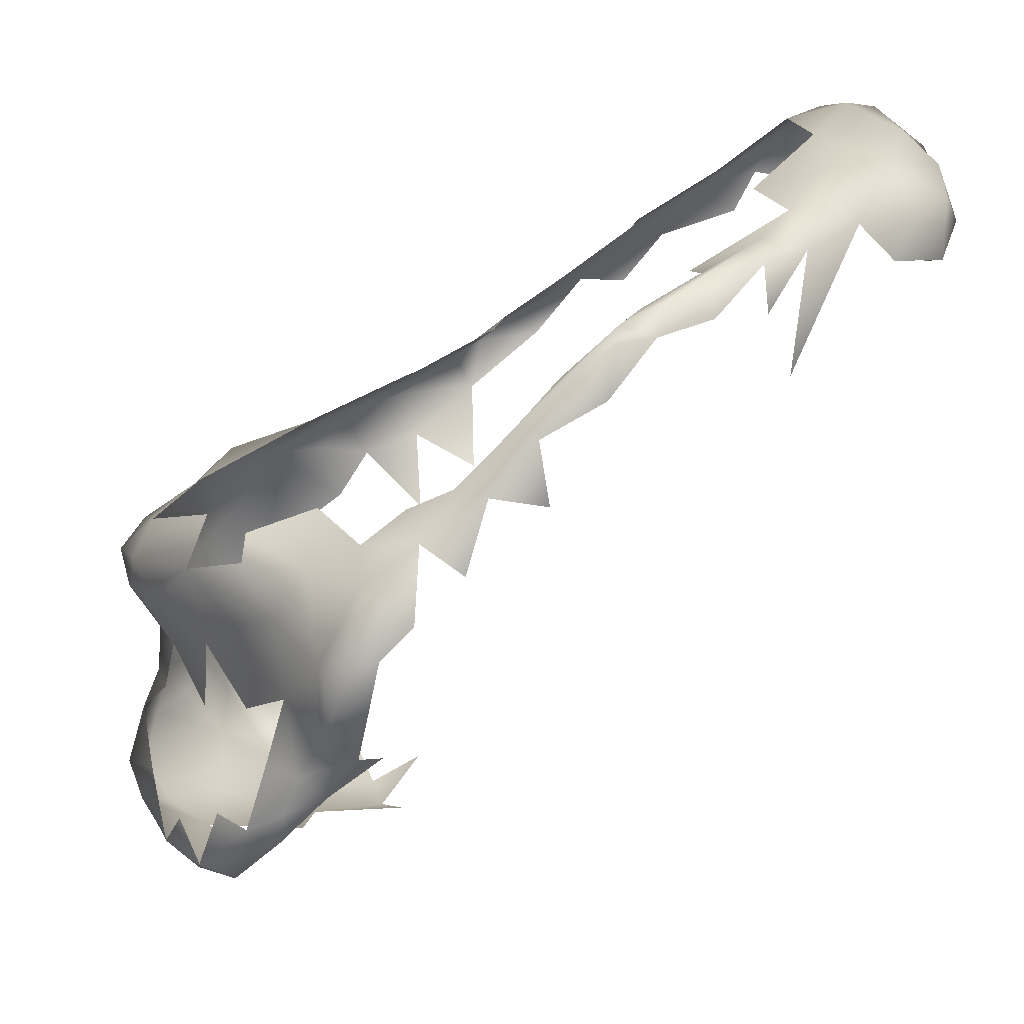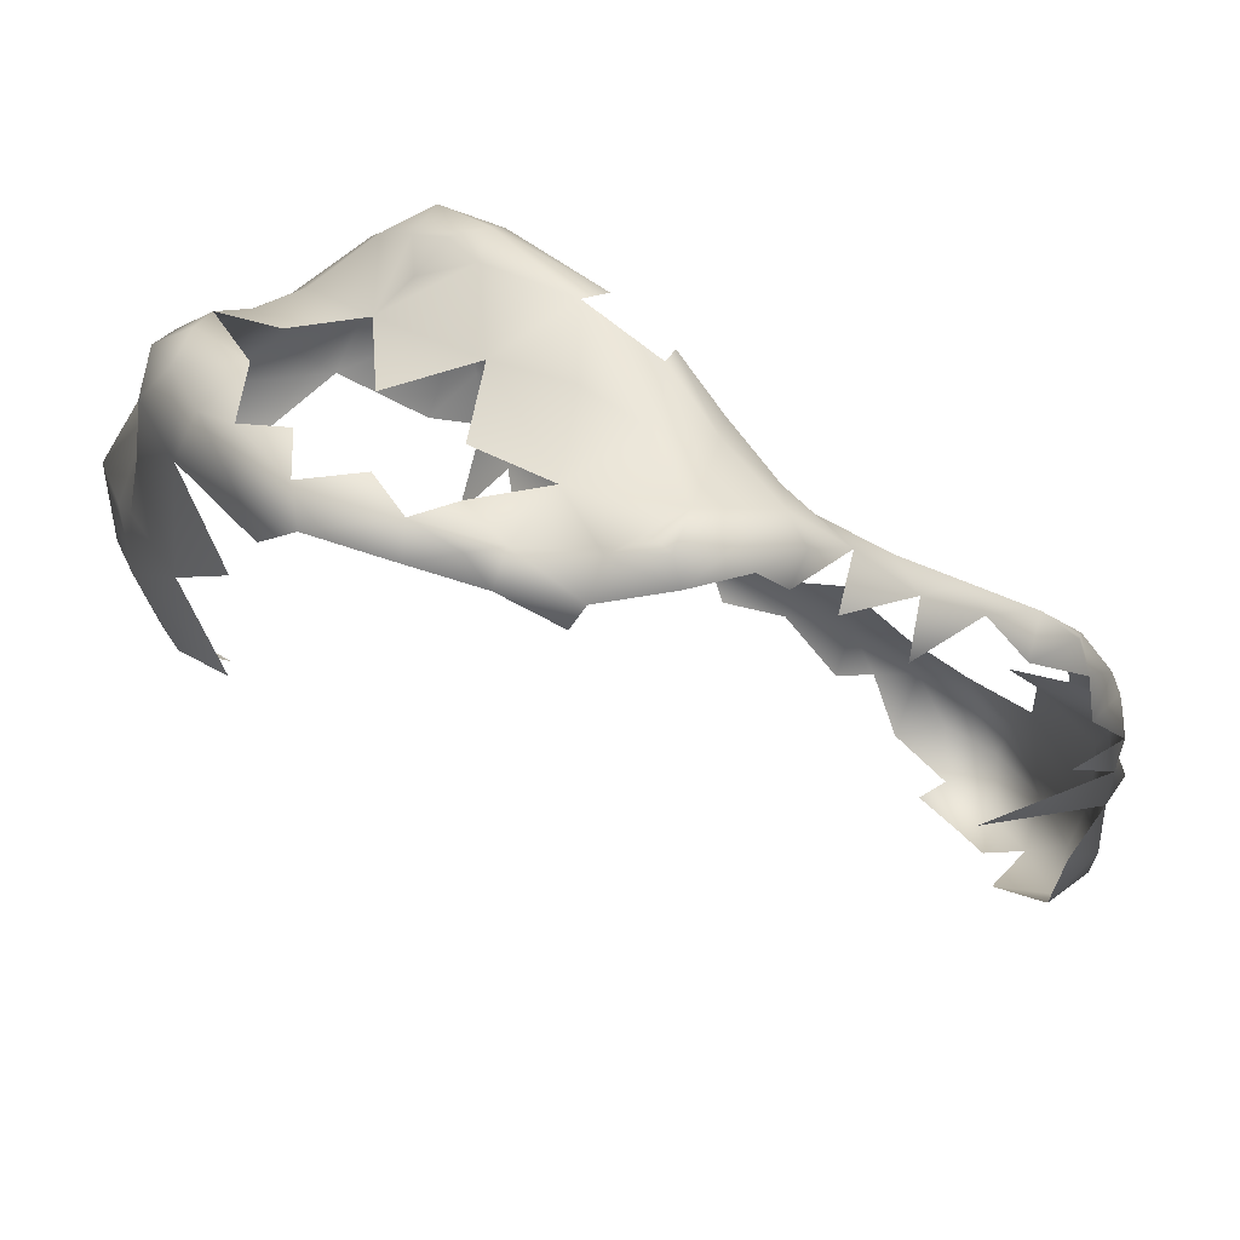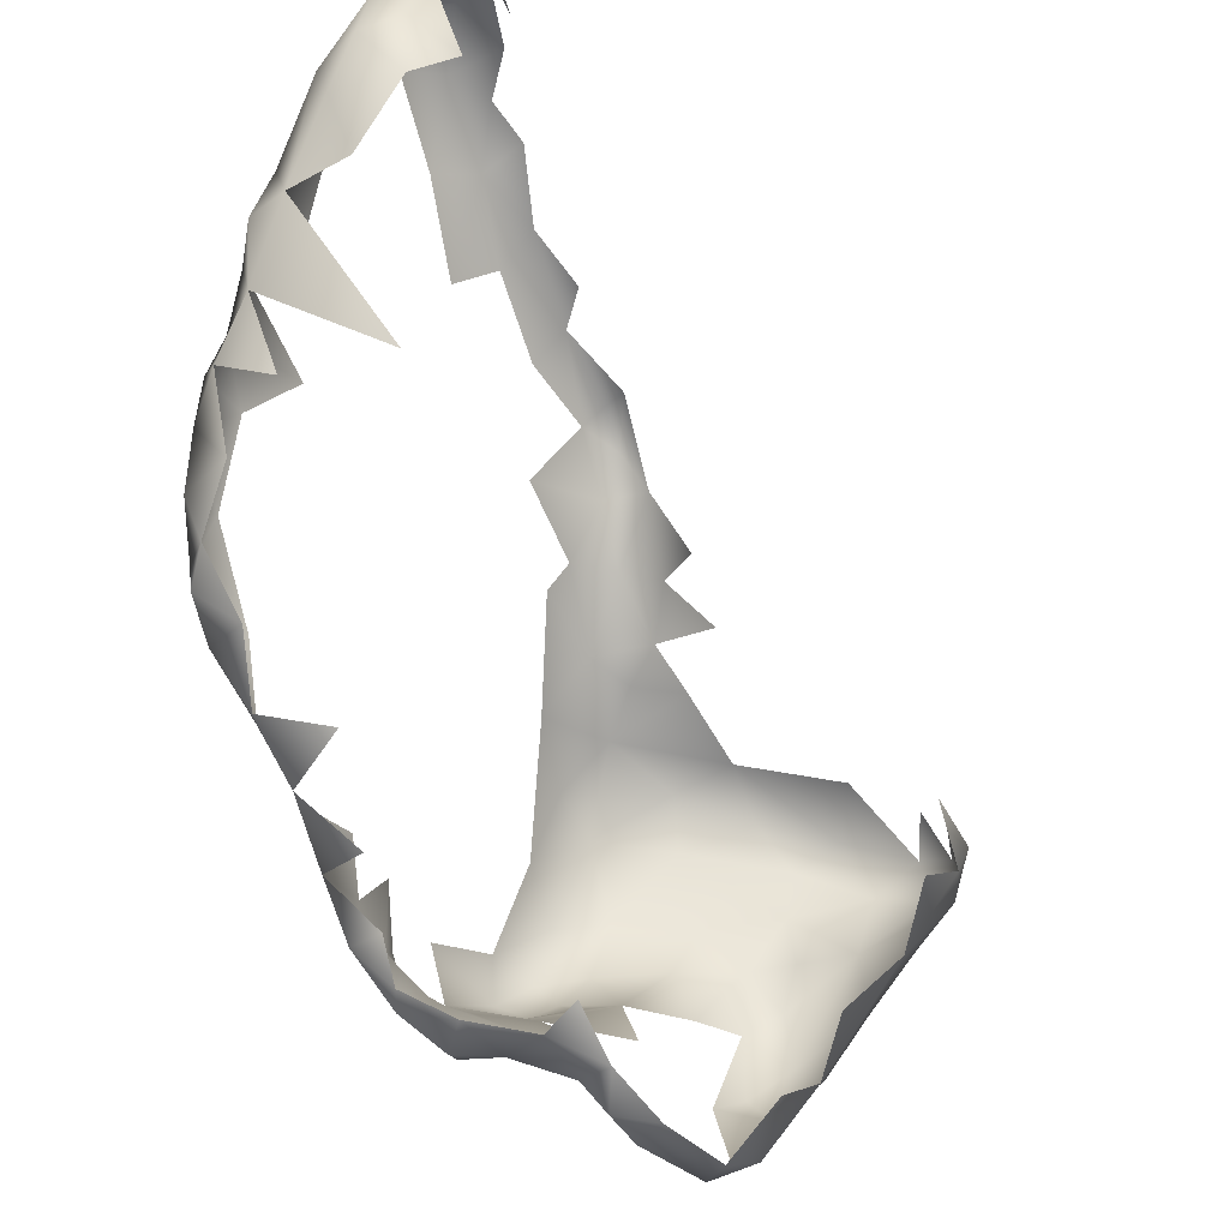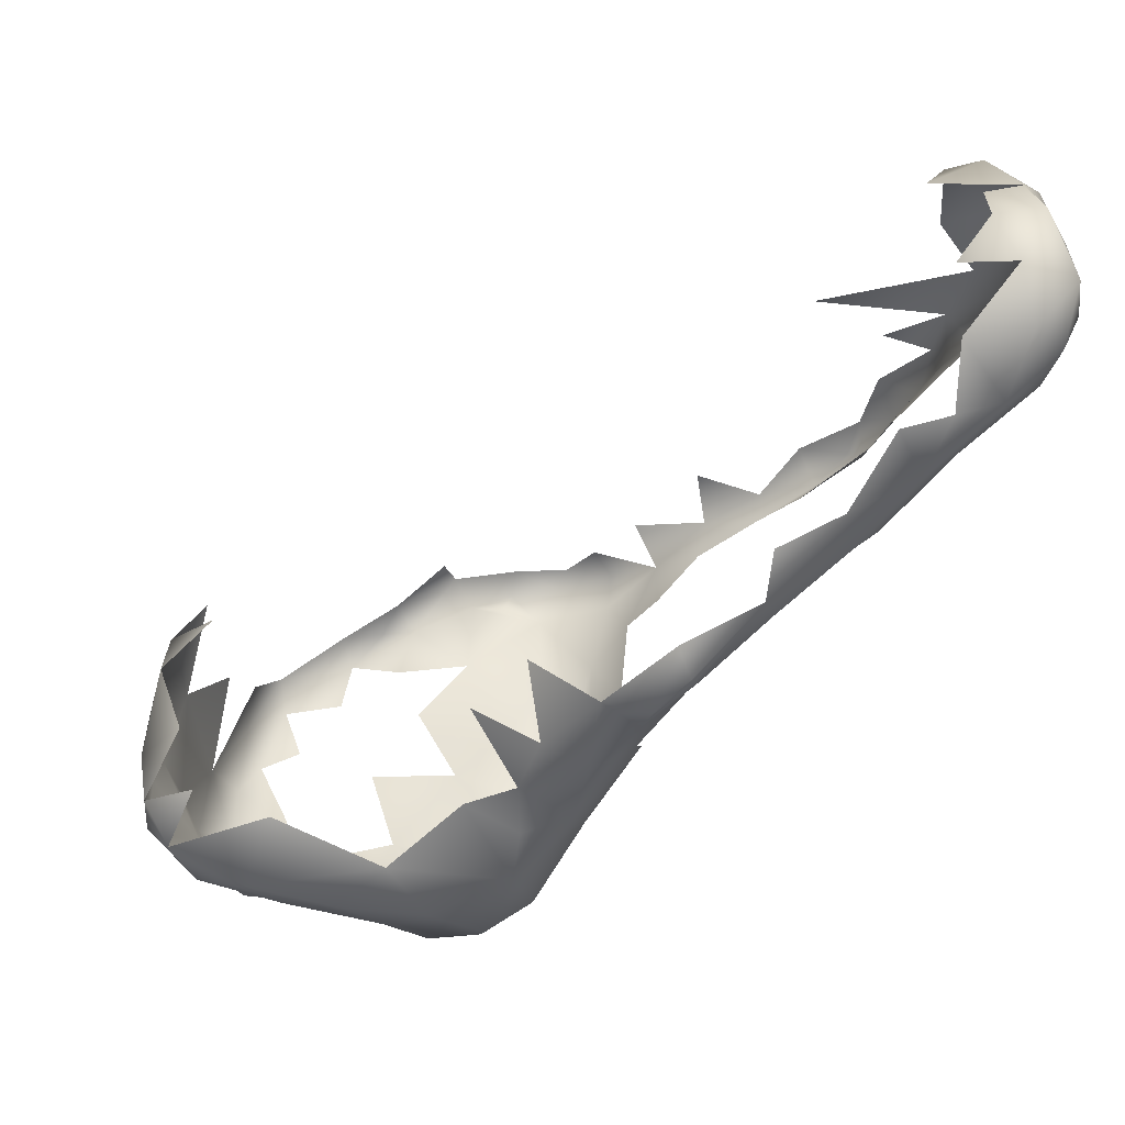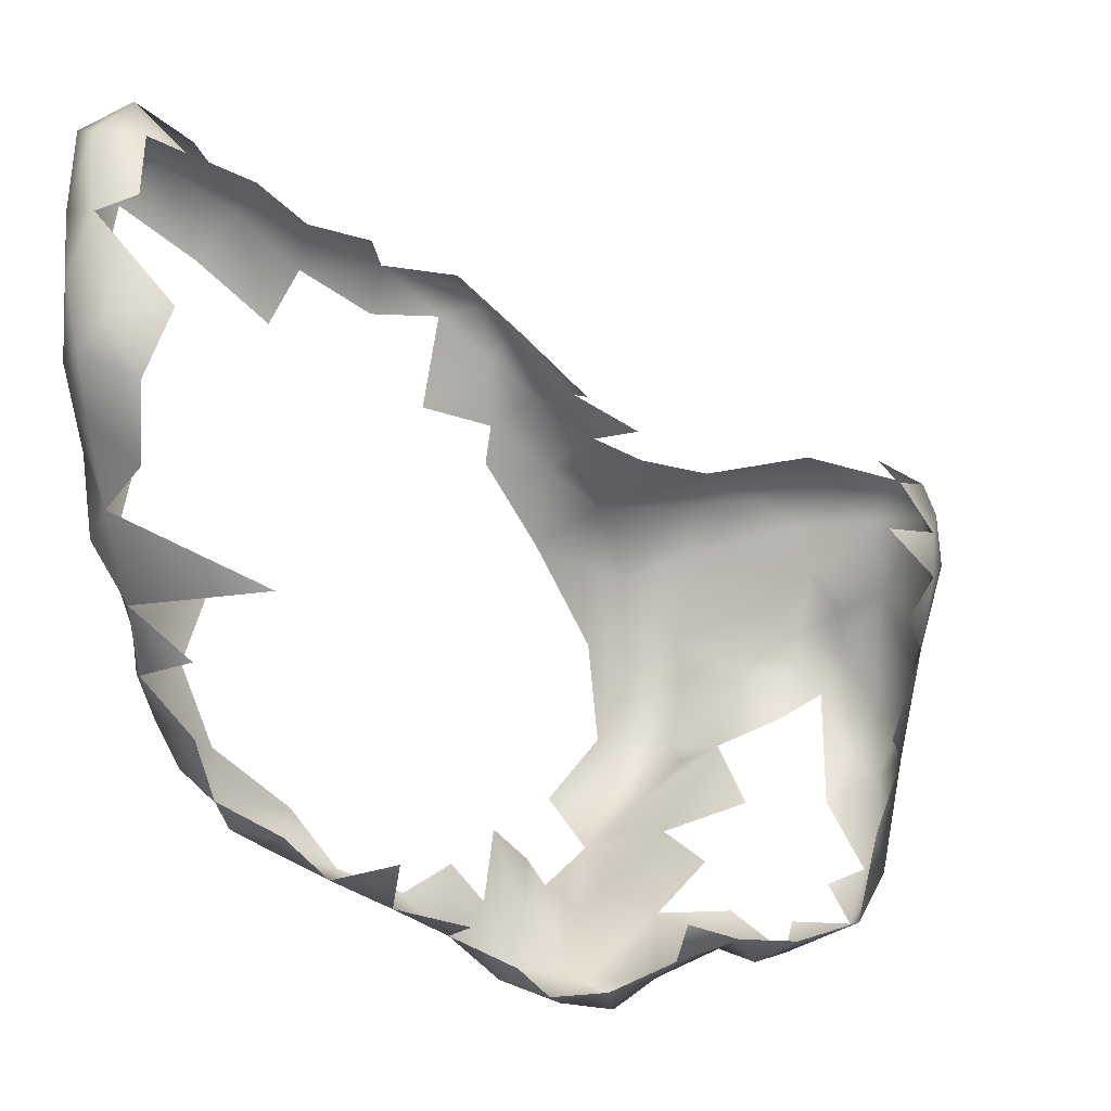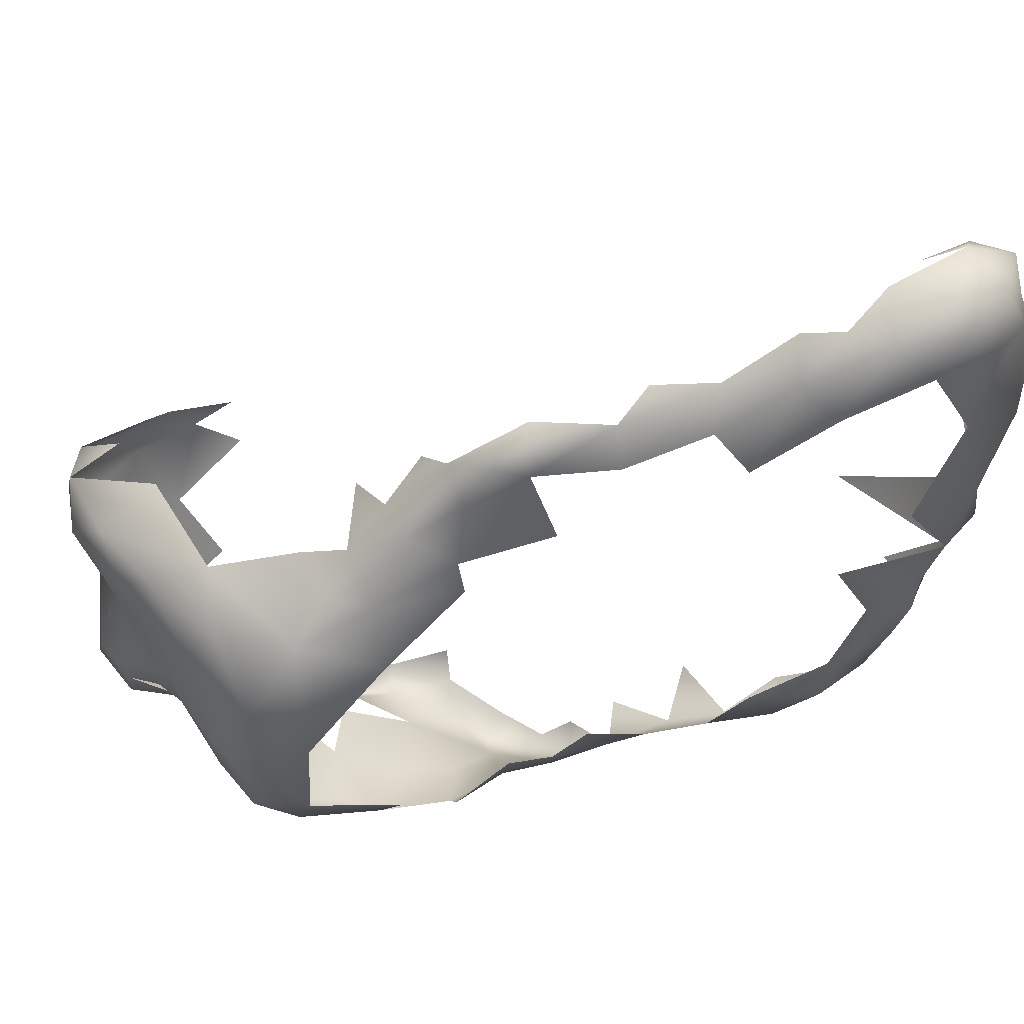
<metadata>
{"format":"obj","ext":"obj","renderer":"f3d","projection":"perspective","resolution":1024,"background":"white","views":[{"elev":-48.2,"azim":-101.3,"up":"+Y"},{"elev":-70.8,"azim":-169.9,"up":"+Y"},{"elev":-52.7,"azim":-22.3,"up":"+Y"},{"elev":19.3,"azim":161.9,"up":"+Z"},{"elev":65.0,"azim":-18.0,"up":"+Z"},{"elev":78.7,"azim":-149.4,"up":"+Y"}]}
</metadata>
<code>
v 1.857 -0.118 -3.869
v 1.87 -0.1936 -3.89
v 1.965 -0.157 -3.889
v 1.933 -0.1123 -3.911
v 1.839 -0.2885 -3.833
v 1.775 -0.303 -3.811
v 1.885 0.01723 -3.806
v 1.887 -0.2424 -3.861
v 1.977 0.1102 -3.812
v 1.92 -0.2008 -3.887
v 2.031 0.006427 -3.863
v 2.009 -0.09003 -3.884
v 2.216 -0.165 -3.841
v 2.288 -0.2153 -3.825
v 2.272 -0.1222 -3.818
v 1.948 -0.0186 -3.882
v 2.248 -0.3282 -3.823
v 2.166 -0.4772 -3.78
v 2.104 0.1073 -3.785
v 1.808 -0.1009 -3.783
v 2.306 -0.2745 -3.777
v 1.968 -0.2023 -3.848
v 2.223 -0.2768 -3.851
v 2.11 -0.08866 -3.834
v 2.135 -0.1938 -3.812
v 2.174 -0.1202 -3.826
v 1.744 -0.2154 -3.792
v 2.156 -0.3463 -3.815
v 2.215 -0.4186 -3.786
v 1.69 -0.3645 -3.737
v 2.025 -0.2072 -3.81
v 2.102 -0.4861 -3.766
v 1.791 -0.386 -3.733
v 1.913 0.1342 -3.764
v 2.146 -0.007992 -3.811
v 2.212 -0.0694 -3.81
v 1.712 -0.1721 -3.675
v 1.677 -0.3161 -3.736
v 2.105 -0.5654 -3.729
v 1.838 0.1402 -3.65
v 2.18 -0.5081 -3.726
v 2.021 -0.5386 -3.716
v 1.959 0.1925 -3.696
v 2.198 0.1454 -3.722
v 2.367 0.03947 -3.705
v 1.835 -0.04799 -3.763
v 2.024 -0.3293 -3.751
v 2.077 0.1753 -3.739
v 2.09 -0.2625 -3.782
v 2.274 -0.06438 -3.773
v 2.254 0.003217 -3.756
v 2.258 0.08213 -3.737
v 2.337 -0.2165 -3.691
v 2.107 -0.5815 -3.675
v 1.926 -0.4167 -3.695
v 2.313 0.1167 -3.688
v 2.172 -0.4723 -3.639
v 2.409 0.0672 -3.637
v 2.135 0.1792 -3.658
v 1.892 -0.3295 -3.766
v 2.337 -0.08281 -3.709
v 1.988 -0.5917 -3.674
v 1.754 -0.04465 -3.59
v 1.642 -0.413 -3.651
v 2.267 -0.348 -3.715
v 1.635 -0.2883 -3.642
v 1.933 -0.6038 -3.627
v 1.957 0.2208 -3.614
v 1.766 0.04941 -3.587
v 2.431 0.02391 -3.584
v 1.718 -0.4391 -3.683
v 2.096 -0.5458 -3.621
v 1.931 -0.5109 -3.658
v 2.012 -0.4386 -3.719
v 1.791 -0.05681 -3.67
v 1.711 -0.6167 -3.591
v 2.424 -0.006425 -3.64
v 1.887 0.2346 -3.595
v 2.317 -0.2492 -3.547
v 1.641 -0.5876 -3.578
v 1.583 -0.4088 -3.583
v 2.029 0.1927 -3.573
v 2.371 -0.1598 -3.611
v 2.025 -0.5304 -3.565
v 2.4 -0.0807 -3.602
v 1.826 -0.4837 -3.65
v 1.683 -0.5541 -3.619
v 1.729 -0.6028 -3.608
v 1.913 -0.5797 -3.571
v 1.888 -0.5715 -3.616
v 2.002 -0.5947 -3.624
v 2.421 -0.04711 -3.547
v 1.552 -0.3583 -3.527
v 1.627 -0.5847 -3.543
v 1.708 -0.6039 -3.544
v 1.579 -0.274 -3.506
v 1.566 -0.5381 -3.545
v 1.965 0.2352 -3.54
v 1.813 -0.5916 -3.541
v 2.279 0.1242 -3.586
v 2.102 -0.4806 -3.566
v 1.756 0.1936 -3.496
v 2.232 -0.3604 -3.572
v 1.785 -0.5907 -3.594
v 1.583 -0.5028 -3.584
v 2.372 0.07138 -3.555
v 1.716 -0.5083 -3.433
v 1.891 0.3124 -3.494
v 1.946 0.2773 -3.461
v 1.841 -0.5556 -3.504
v 1.593 -0.5425 -3.503
v 1.515 -0.4646 -3.512
v 2.084 -0.4022 -3.468
v 1.707 0.1304 -3.478
v 2.109 0.1088 -3.428
v 2.392 -0.1361 -3.528
v 1.693 -0.1151 -3.538
v 2.121 0.1508 -3.514
v 1.669 0.01003 -3.474
v 1.448 -0.4285 -3.431
v 1.64 -0.205 -3.544
v 2.348 -0.186 -3.435
v 1.788 0.2295 -3.505
v 1.811 0.2771 -3.482
v 2.377 -0.1124 -3.449
v 2.374 -0.001099 -3.494
v 1.47 -0.396 -3.475
v 2.271 0.04478 -3.456
v 1.89 0.3569 -3.379
v 2.216 -0.3044 -3.449
v 1.545 -0.4836 -3.443
v 1.58 0.1143 -3.353
v 1.71 0.2844 -3.377
v 1.59 -0.08384 -3.384
v 1.39 -0.3544 -3.412
v 1.485 -0.2936 -3.425
v 2.014 0.1785 -3.441
v 1.911 -0.4845 -3.458
v 1.306 -0.3202 -3.349
v 1.352 -0.2706 -3.352
v 2.17 0.02346 -3.394
v 1.843 0.4226 -3.375
v 2.259 -0.1978 -3.345
v 1.946 0.2194 -3.364
v 2.207 -0.06187 -3.361
v 1.836 0.3595 -3.421
v 2.043 0.03978 -3.349
v 1.472 -0.4001 -3.342
v 2.283 -0.2461 -3.412
v 2.223 -0.006096 -3.399
v 1.578 -0.1822 -3.423
v 1.923 0.04253 -3.262
v 1.856 0.2048 -3.227
v 1.33 -0.3313 -3.291
v 1.264 -0.2957 -3.296
v 1.364 -0.1861 -3.278
v 2.015 -0.3629 -3.354
v 2.074 -0.0698 -3.321
v 2.173 -0.2515 -3.322
v 1.375 -0.38 -3.377
v 1.972 -0.04922 -3.28
v 1.774 0.4082 -3.346
v 2.3 -0.1129 -3.385
v 1.514 0.02891 -3.29
v 1.631 -0.3791 -3.275
v 1.972 0.1282 -3.332
v 1.257 -0.2575 -3.29
v 2.043 -0.3113 -3.312
v 1.799 0.4449 -3.326
v 1.704 0.4515 -3.231
v 2.069 -0.2374 -3.26
v 1.426 -0.1858 -3.302
v 1.538 -0.05456 -3.315
v 1.945 -0.3805 -3.334
v 1.583 0.2227 -3.314
v 2.121 -0.1834 -3.278
v 2.175 -0.1419 -3.312
v 1.256 -0.273 -3.239
v 1.333 -3.154e-05 -3.161
v 1.223 -0.2205 -3.22
v 1.8 -0.3965 -3.306
v 1.903 -0.295 -3.225
v 1.856 -0.04252 -3.17
v 1.813 0.4314 -3.284
v 1.544 -0.3265 -3.219
v 1.705 -0.3361 -3.216
v 1.588 0.3659 -3.247
v 1.409 -0.3416 -3.271
v 1.981 -0.2433 -3.24
v 1.67 0.4006 -3.27
v 1.531 -0.3578 -3.264
v 1.993 -0.1511 -3.246
v 1.265 -0.09747 -3.166
v 1.255 -0.213 -3.155
v 1.903 -0.1256 -3.193
v 1.824 0.3661 -3.239
v 1.518 0.3782 -3.179
v 1.362 -0.1156 -3.227
v 1.619 -0.2665 -3.133
v 1.583 0.4468 -3.174
v 1.754 0.421 -3.184
v 1.317 -0.2872 -3.22
v 1.211 -0.1612 -3.166
v 1.273 -0.191 -3.254
v 1.486 -0.1157 -3.301
v 1.83 -0.1919 -3.133
v 1.429 -0.2831 -3.191
v 1.8 -0.09652 -3.101
v 1.438 0.2176 -3.173
v 1.609 0.4799 -3.114
v 1.694 0.4533 -3.16
v 1.906 -0.2147 -3.194
v 1.718 0.4047 -3.134
v 1.209 -0.1304 -3.092
v 1.206 -0.1125 -3.124
v 1.218 -0.06173 -3.091
v 1.409 -0.1115 -2.998
v 1.766 -0.257 -3.14
v 1.729 0.3074 -3.098
v 1.737 -0.1457 -3.049
v 1.221 -0.06203 -3.021
v 1.442 0.4393 -3.065
v 1.286 0.1677 -3.066
v 1.516 0.4994 -3.071
v 1.752 0.2412 -3.101
v 1.401 0.3375 -3.081
v 1.338 0.2899 -3.061
v 1.555 -0.1835 -3.042
v 1.78 0.0367 -3.108
v 1.214 0.01773 -3.043
v 1.281 -0.1446 -3.068
v 1.221 0.1462 -2.974
v 1.349 0.3876 -3.021
v 1.286 0.3442 -2.957
v 1.649 -0.1696 -3.025
v 1.665 -0.04796 -2.985
v 1.711 0.2275 -3.051
v 1.635 0.4357 -3.064
v 1.531 -0.1156 -2.97
v 1.199 0.02239 -2.977
v 1.359 0.4963 -2.966
v 1.43 0.5425 -2.969
v 1.641 0.3592 -3.007
v 1.579 0.4012 -2.947
v 1.645 0.04272 -2.971
v 1.495 0.5362 -2.981
v 1.652 0.299 -2.996
v 1.705 0.1293 -3.038
v 1.551 0.4982 -3.004
v 1.229 0.0356 -2.933
v 1.353 0.5412 -2.908
v 1.584 -0.08589 -2.947
v 1.231 0.2229 -2.866
v 1.495 -0.02637 -2.884
v 1.307 0.4878 -2.883
v 1.402 0.5568 -2.874
v 1.514 0.3974 -2.869
v 1.479 0.5122 -2.889
v 1.588 0.2586 -2.926
v 1.241 0.1142 -2.83
v 1.462 0.3115 -2.818
v 1.288 0.04339 -2.861
v 1.383 0.03042 -2.828
v 1.333 0.5338 -2.824
v 1.546 0.02801 -2.882
v 1.538 0.1283 -2.882
v 1.414 0.5338 -2.794
v 1.384 0.3614 -2.746
v 1.46 0.4477 -2.812
v 1.436 0.07075 -2.807
v 1.386 0.1999 -2.767
v 1.415 0.4496 -2.754
v 1.266 0.2888 -2.769
v 1.288 0.402 -2.805
v 1.319 0.1124 -2.769
v 1.252 0.1788 -2.774
v 1.323 0.3527 -2.743
v 1.305 0.2011 -2.74
v 1.351 0.4723 -2.745
f 47 60 31
f 61 50 51
f 62 39 54
f 42 39 62
f 54 39 41
f 54 41 57
f 41 65 57
f 106 70 58
f 203 180 194
f 215 193 203
f 221 230 216
f 43 78 68
f 82 43 68
f 59 43 82
f 77 58 70
f 58 56 100
f 59 100 56
f 129 146 142
f 277 268 279
f 272 279 268
f 8 2 10
f 1 7 16
f 12 11 24
f 23 14 17
f 14 23 13
f 15 14 13
f 19 35 11
f 19 11 9
f 65 21 53
f 122 149 79
f 79 116 122
f 122 116 125
f 230 232 223
f 232 234 223
f 255 264 251
f 256 264 267
f 258 256 267
f 125 116 92
f 92 126 125
f 160 135 120
f 234 253 274
f 255 234 274
f 274 264 255
f 256 251 264
f 65 29 17
f 83 53 61
f 89 90 67
f 91 89 67
f 90 104 86
f 86 73 90
f 162 146 133
f 276 260 275
f 60 6 5
f 33 6 60
f 43 59 48
f 45 51 52
f 44 52 19
f 52 51 19
f 56 52 44
f 45 52 56
f 44 19 48
f 120 135 127
f 131 120 112
f 120 127 112
f 255 241 234
f 255 251 241
f 242 241 251
f 251 256 242
f 258 242 256
f 246 242 258
f 273 277 274
f 277 279 274
f 264 274 279
f 269 267 272
f 264 279 267
f 267 279 272
f 27 1 2
f 275 260 262
f 253 260 276
f 276 273 253
f 274 253 273
f 43 34 40
f 78 43 40
f 61 51 45
f 77 61 45
f 58 77 45
f 58 45 56
f 59 44 48
f 56 44 59
f 85 83 61
f 92 85 77
f 85 61 77
f 142 146 162
f 169 142 162
f 215 203 214
f 194 214 203
f 216 193 215
f 216 179 193
f 6 71 30
f 71 6 33
f 137 98 109
f 184 169 170
f 66 38 64
f 79 103 65
f 65 53 79
f 79 53 83
f 98 82 68
f 98 68 78
f 98 78 108
f 92 77 70
f 109 129 144
f 142 169 184
f 129 142 184
f 260 250 262
f 253 250 260
f 1 4 2
f 2 3 10
f 3 2 4
f 16 4 1
f 4 12 3
f 12 4 16
f 16 11 12
f 91 67 62
f 62 67 90
f 91 62 54
f 73 62 90
f 78 124 108
f 109 98 108
f 126 92 70
f 160 120 148
f 230 179 216
f 9 16 7
f 11 16 9
f 21 65 17
f 21 14 53
f 14 15 61
f 61 53 14
f 61 15 50
f 71 64 30
f 55 86 60
f 86 33 60
f 86 71 33
f 64 38 30
f 99 104 90
f 89 99 90
f 276 275 278
f 278 275 271
f 278 273 276
f 278 271 277
f 273 278 277
f 146 129 108
f 109 108 129
f 160 139 135
f 140 135 139
f 222 224 197
f 210 200 224
f 18 28 29
f 29 28 17
f 28 23 17
f 81 66 64
f 95 80 76
f 95 94 80
f 99 95 104
f 95 76 104
f 112 105 97
f 94 97 80
f 97 105 80
f 81 105 112
f 112 93 81
f 111 112 97
f 111 97 94
f 127 93 112
f 180 178 194
f 203 204 180
f 203 193 204
f 79 83 116
f 6 8 5
f 2 6 27
f 8 6 2
f 34 7 40
f 34 9 7
f 19 51 35
f 9 34 43
f 48 9 43
f 48 19 9
f 51 36 35
f 50 36 51
f 41 39 18
f 39 32 18
f 41 18 29
f 29 65 41
f 80 87 76
f 87 88 76
f 88 87 104
f 76 88 104
f 80 105 87
f 81 64 105
f 64 87 105
f 104 87 86
f 64 71 87
f 87 71 86
f 122 125 163
f 216 215 214
f 231 221 214
f 221 216 214
f 60 5 8
f 8 22 31
f 31 60 8
f 22 10 3
f 8 10 22
f 31 3 12
f 31 22 3
f 31 12 24
f 25 31 24
f 26 25 24
f 24 36 26
f 35 24 11
f 35 36 24
f 23 28 13
f 21 17 14
f 13 25 26
f 36 13 26
f 36 15 13
f 36 50 15
f 133 146 124
f 146 108 124
f 155 139 154
f 167 139 155
f 154 139 160
f 167 140 139
f 167 204 140
f 224 200 197
f 170 200 210
f 211 170 210
f 250 240 221
f 232 240 250
f 253 232 250
f 234 232 253
f 92 116 85
f 116 83 85
f 110 99 89
f 123 78 40
f 123 124 78
f 200 170 190
f 170 162 190
f 170 169 162
f 242 222 241
f 242 224 222
f 242 246 224
f 249 224 246
f 210 224 249
f 217 250 221
f 155 154 178
f 167 155 178
f 178 180 167
f 180 204 167
f 240 230 221
f 232 230 240

</code>
